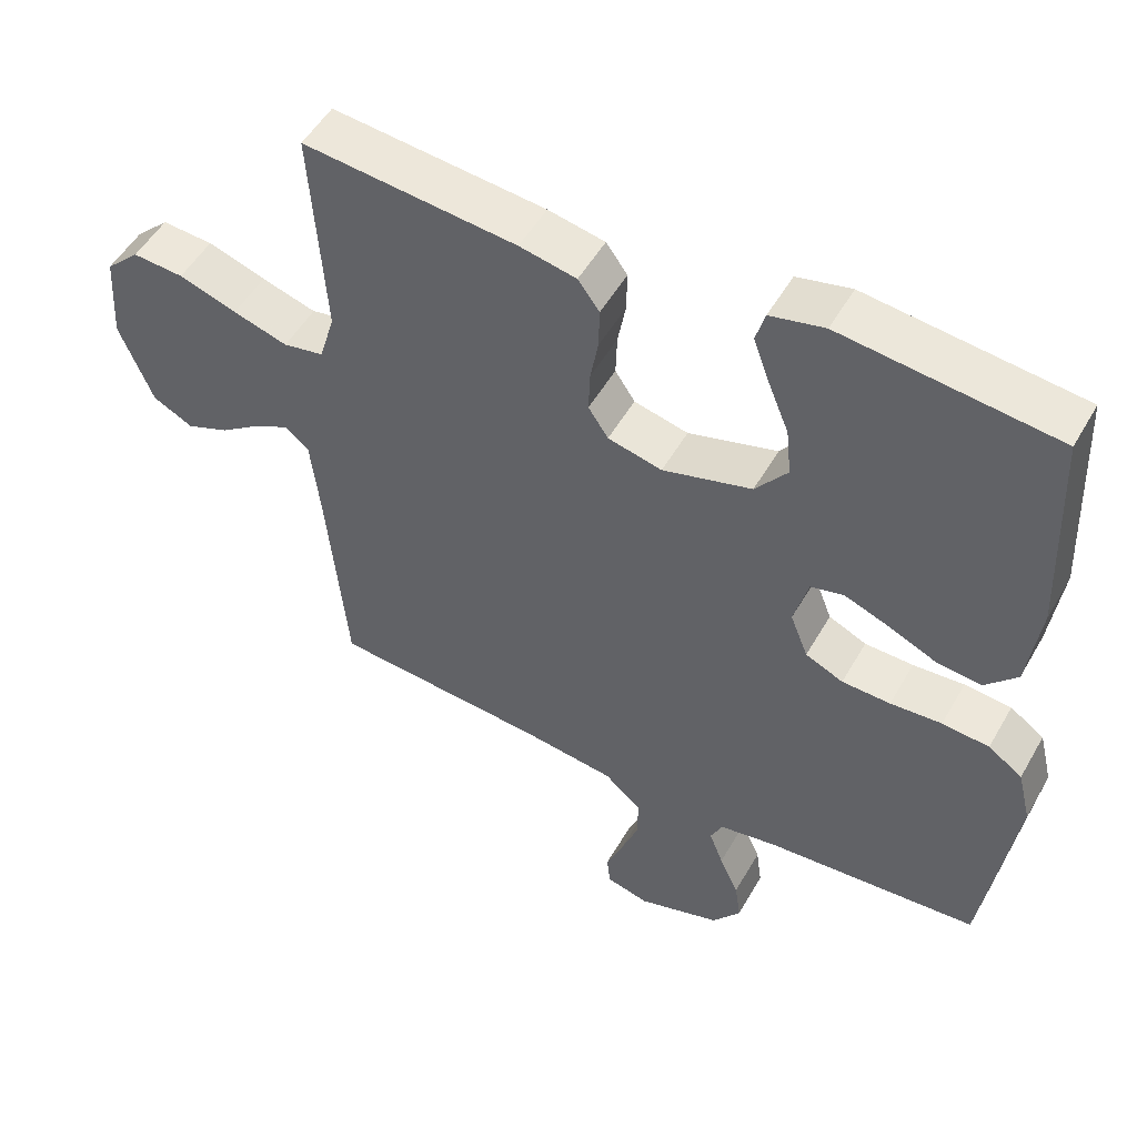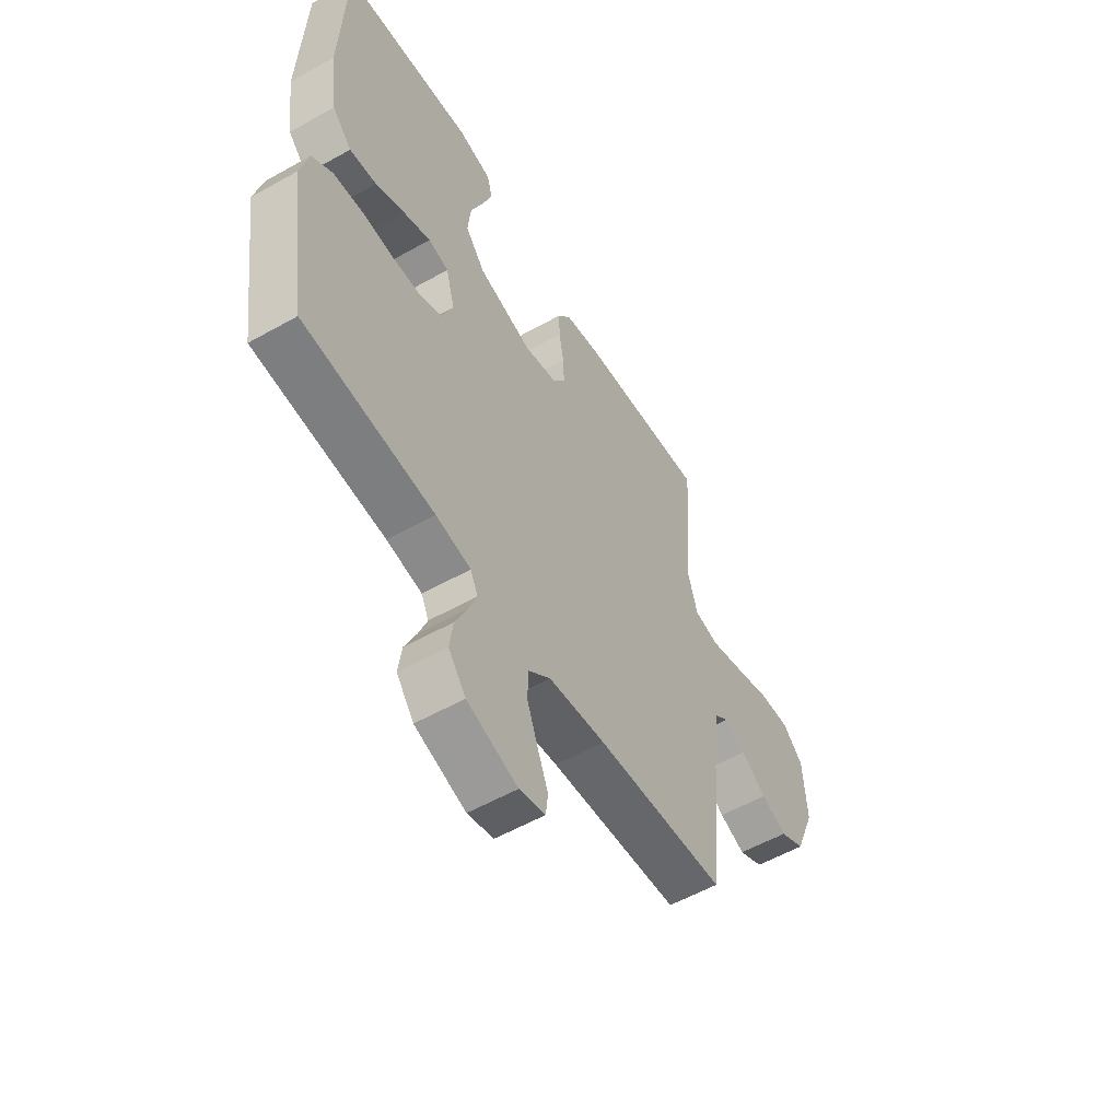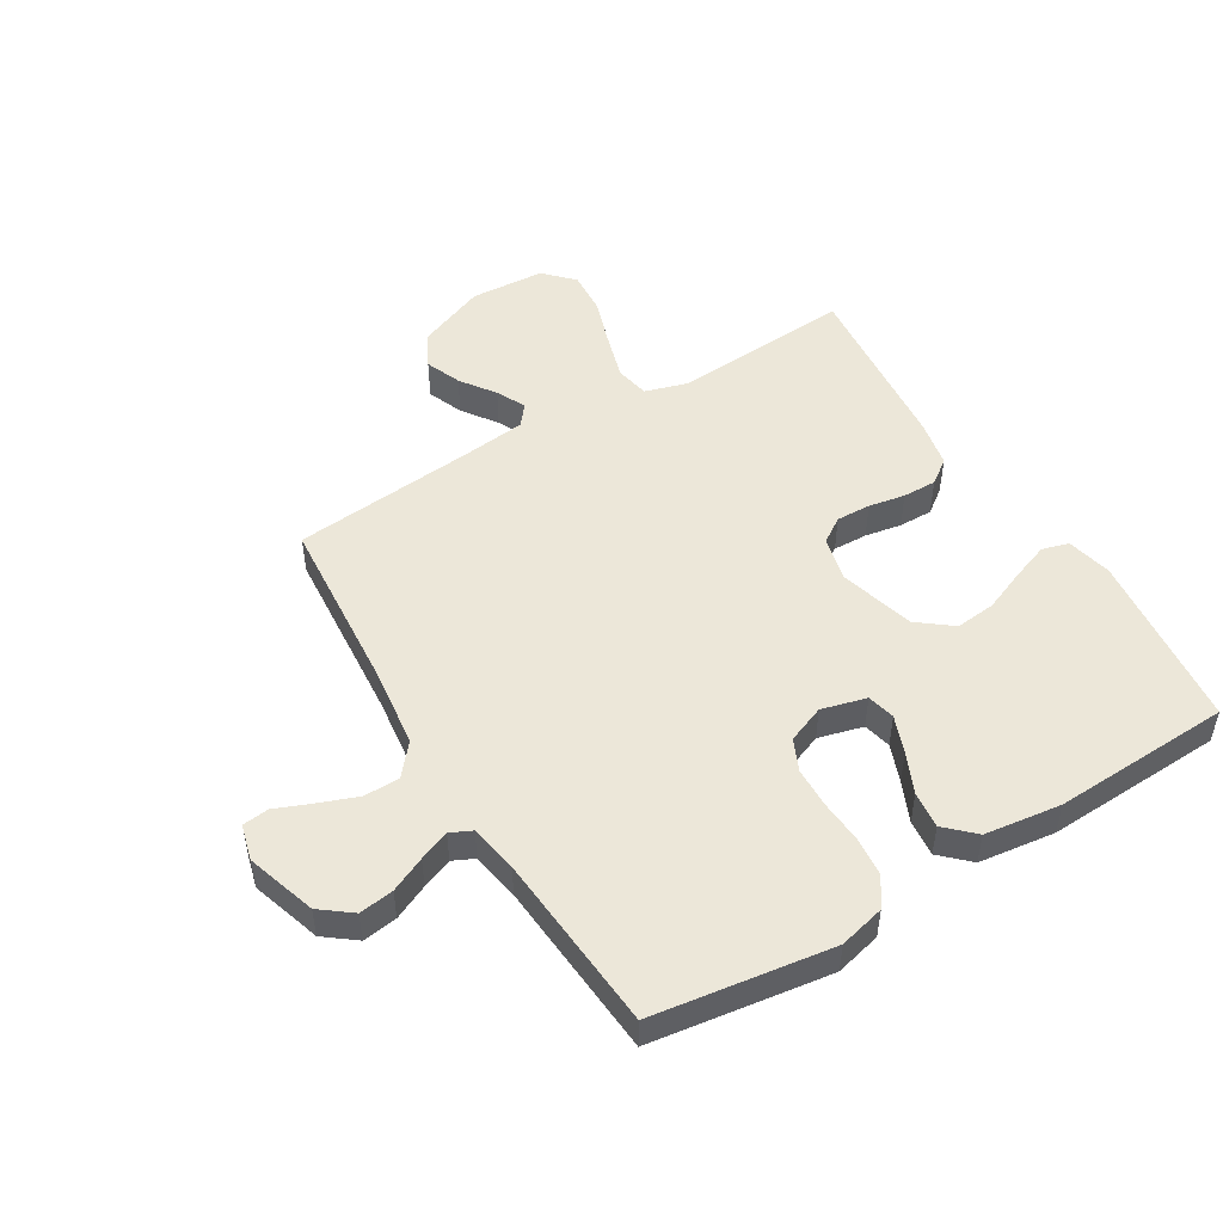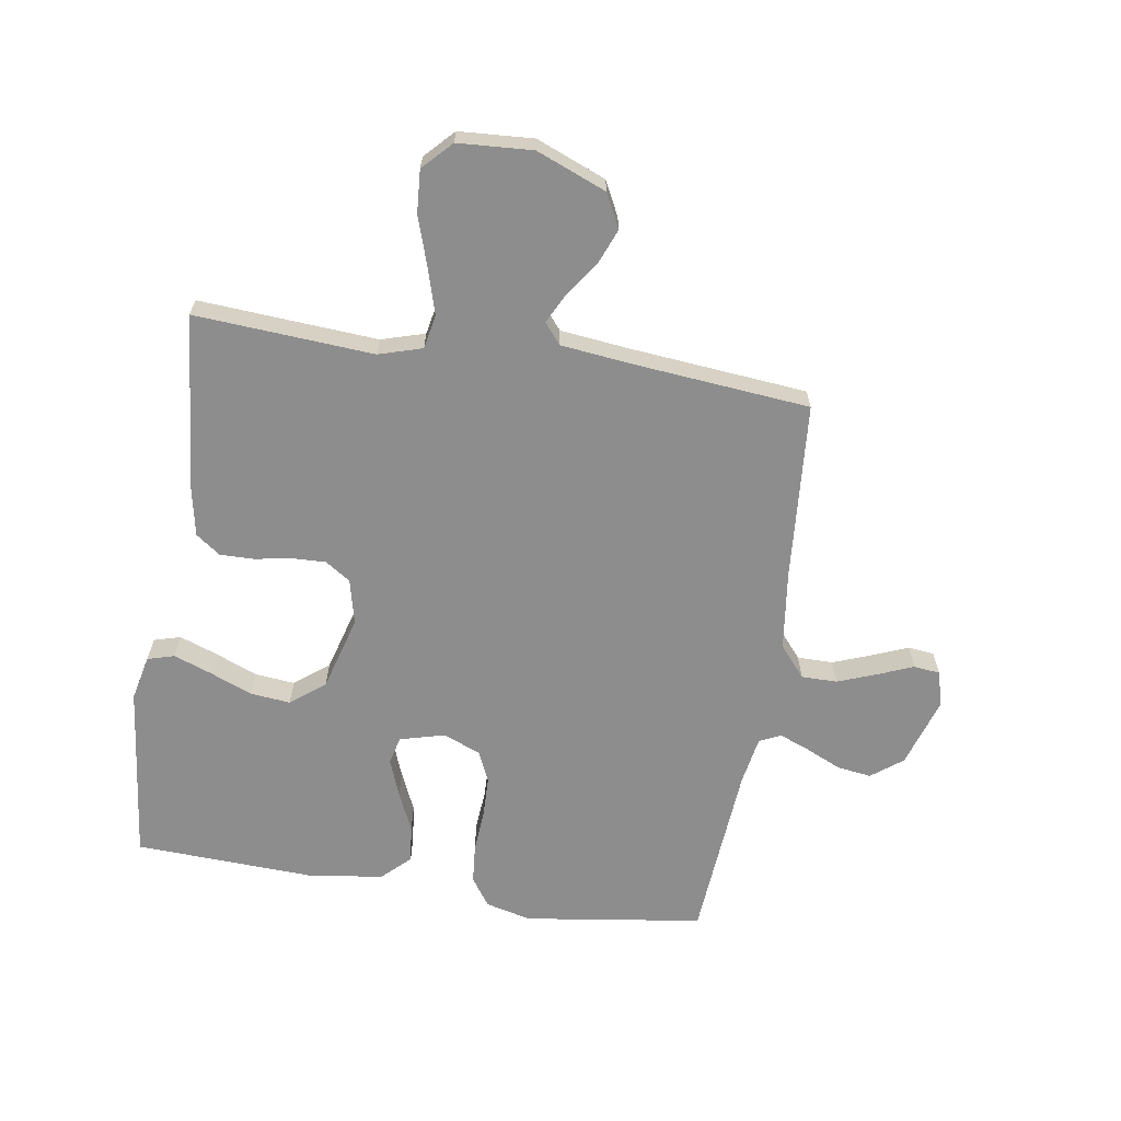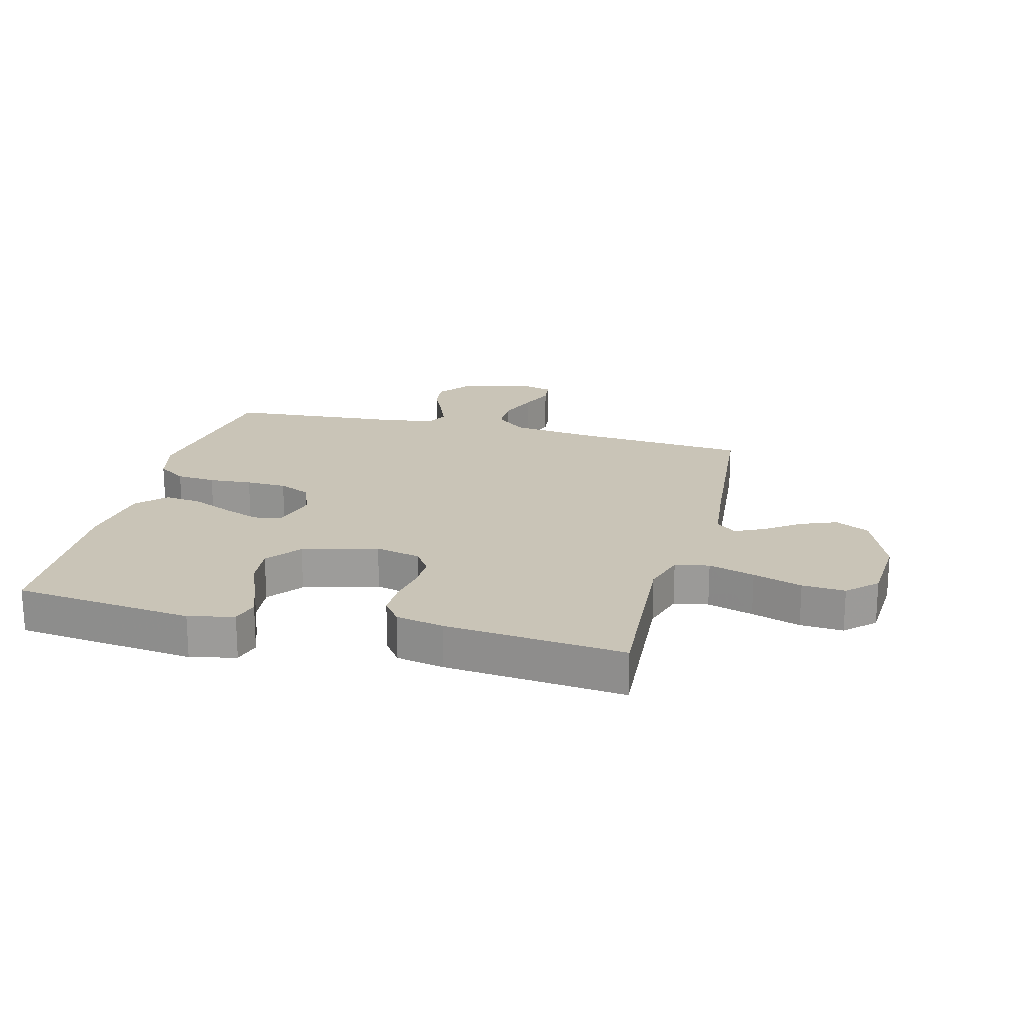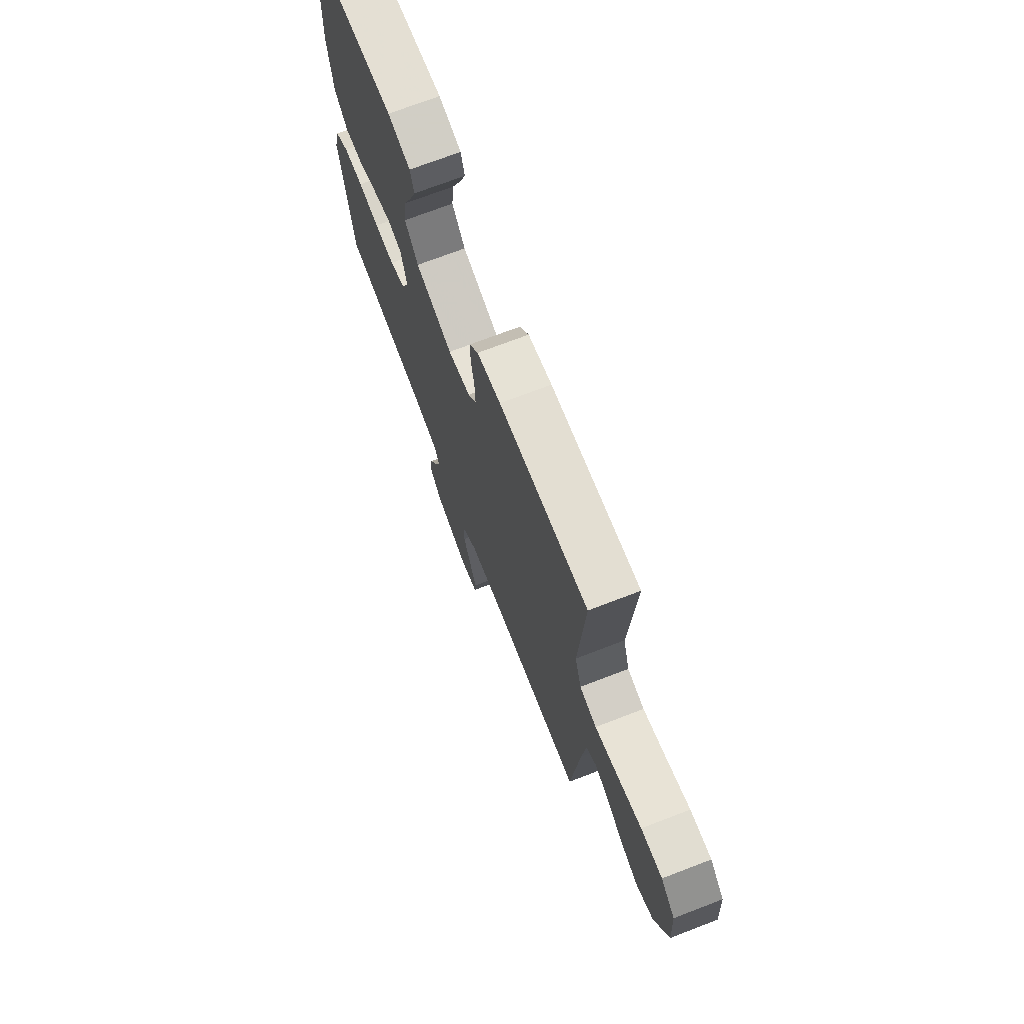
<metadata>
{"format":"obj","ext":"obj","renderer":"f3d","projection":"perspective","resolution":1024,"background":"white","views":[{"elev":51.4,"azim":-151.0,"up":"+Z"},{"elev":-55.8,"azim":-59.4,"up":"+Z"},{"elev":50.0,"azim":-121.2,"up":"+Y"},{"elev":-64.7,"azim":81.0,"up":"+Y"},{"elev":20.0,"azim":14.4,"up":"+Y"},{"elev":71.9,"azim":69.0,"up":"+Z"}]}
</metadata>
<code>
v -0.5 0.07 0.5
v -0.2 0.07 0.534
v -0.124 0.07 0.517
v -0.111 0.07 0.472
v -0.134 0.07 0.409
v -0.163 0.07 0.338
v -0.17 0.07 0.27
v -0.125 0.07 0.213
v 0 0.07 0.178
v 0.076 0.07 0.196
v 0.104 0.07 0.238
v 0.102 0.07 0.296
v 0.091 0.07 0.357
v 0.09 0.07 0.414
v 0.12 0.07 0.455
v 0.2 0.07 0.471
v 0.5 0.07 0.5
v 0.48 0.07 0.2
v 0.502 0.07 0.127
v 0.559 0.07 0.116
v 0.636 0.07 0.139
v 0.718 0.07 0.166
v 0.79 0.07 0.171
v 0.838 0.07 0.125
v 0.846 0.07 0
v 0.799 0.07 -0.117
v 0.742 0.07 -0.146
v 0.682 0.07 -0.122
v 0.624 0.07 -0.081
v 0.575 0.07 -0.057
v 0.541 0.07 -0.085
v 0.528 0.07 -0.2
v 0.5 0.07 -0.5
v 0.2 0.07 -0.524
v 0.068 0.07 -0.541
v 0.016 0.07 -0.585
v 0.016 0.07 -0.645
v 0.041 0.07 -0.711
v 0.065 0.07 -0.77
v 0.06 0.07 -0.814
v 0 0.07 -0.83
v -0.117 0.07 -0.793
v -0.157 0.07 -0.741
v -0.149 0.07 -0.683
v -0.122 0.07 -0.624
v -0.102 0.07 -0.573
v -0.119 0.07 -0.537
v -0.2 0.07 -0.523
v -0.5 0.07 -0.5
v -0.543 0.07 -0.2
v -0.524 0.07 -0.123
v -0.476 0.07 -0.09
v -0.41 0.07 -0.084
v -0.338 0.07 -0.089
v -0.27 0.07 -0.087
v -0.217 0.07 -0.063
v -0.192 0.07 0
v -0.212 0.07 0.075
v -0.259 0.07 0.086
v -0.322 0.07 0.062
v -0.389 0.07 0.032
v -0.451 0.07 0.025
v -0.496 0.07 0.072
v -0.513 0.07 0.2
v -0.5 0 0.5
v -0.2 0 0.534
v -0.124 0 0.517
v -0.111 0 0.472
v -0.134 0 0.409
v -0.163 0 0.338
v -0.17 0 0.27
v -0.125 0 0.213
v 0 0 0.178
v 0.076 0 0.196
v 0.104 0 0.238
v 0.102 0 0.296
v 0.091 0 0.357
v 0.09 0 0.414
v 0.12 0 0.455
v 0.2 0 0.471
v 0.5 0 0.5
v 0.48 0 0.2
v 0.502 0 0.127
v 0.559 0 0.116
v 0.636 0 0.139
v 0.718 0 0.166
v 0.79 0 0.171
v 0.838 0 0.125
v 0.846 0 0
v 0.799 0 -0.117
v 0.742 0 -0.146
v 0.682 0 -0.122
v 0.624 0 -0.081
v 0.575 0 -0.057
v 0.541 0 -0.085
v 0.528 0 -0.2
v 0.5 0 -0.5
v 0.2 0 -0.524
v 0.068 0 -0.541
v 0.016 0 -0.585
v 0.016 0 -0.645
v 0.041 0 -0.711
v 0.065 0 -0.77
v 0.06 0 -0.814
v 0 0 -0.83
v -0.117 0 -0.793
v -0.157 0 -0.741
v -0.149 0 -0.683
v -0.122 0 -0.624
v -0.102 0 -0.573
v -0.119 0 -0.537
v -0.2 0 -0.523
v -0.5 0 -0.5
v -0.543 0 -0.2
v -0.524 0 -0.123
v -0.476 0 -0.09
v -0.41 0 -0.084
v -0.338 0 -0.089
v -0.27 0 -0.087
v -0.217 0 -0.063
v -0.192 0 0
v -0.212 0 0.075
v -0.259 0 0.086
v -0.322 0 0.062
v -0.389 0 0.032
v -0.451 0 0.025
v -0.496 0 0.072
v -0.513 0 0.2
f 60 61 62 63
f 59 60 63 64
f 58 59 64 1
f 51 52 53 54
f 51 54 55
f 48 49 50 51
f 47 48 51 55
f 46 47 55 56
f 42 43 44 45
f 42 45 46
f 41 42 46
f 38 39 40 41
f 37 38 41 46
f 36 37 46 56
f 32 33 34
f 31 32 34 35
f 26 27 28 29
f 26 29 30
f 25 26 30
f 24 25 30
f 21 22 23 24
f 20 21 24 30
f 19 20 30 31
f 15 16 17 18
f 12 13 14 15
f 11 12 15 18
f 10 11 18 19
f 3 4 5 6
f 1 2 3 6
f 58 1 6 7
f 57 58 7 8
f 35 36 56 57
f 35 57 8 9
f 19 31 35
f 9 10 19 35
f 127 126 125 124
f 128 127 124 123
f 65 128 123 122
f 118 117 116 115
f 119 118 115
f 115 114 113 112
f 119 115 112 111
f 120 119 111 110
f 109 108 107 106
f 110 109 106
f 110 106 105
f 105 104 103 102
f 110 105 102 101
f 120 110 101 100
f 98 97 96
f 99 98 96 95
f 93 92 91 90
f 94 93 90
f 94 90 89
f 94 89 88
f 88 87 86 85
f 94 88 85 84
f 95 94 84 83
f 82 81 80 79
f 79 78 77 76
f 82 79 76 75
f 83 82 75 74
f 70 69 68 67
f 70 67 66 65
f 71 70 65 122
f 72 71 122 121
f 121 120 100 99
f 73 72 121 99
f 99 95 83
f 99 83 74 73
f 1 65 66 2
f 2 66 67 3
f 3 67 68 4
f 4 68 69 5
f 5 69 70 6
f 6 70 71 7
f 7 71 72 8
f 8 72 73 9
f 9 73 74 10
f 10 74 75 11
f 11 75 76 12
f 12 76 77 13
f 13 77 78 14
f 14 78 79 15
f 15 79 80 16
f 16 80 81 17
f 17 81 82 18
f 18 82 83 19
f 19 83 84 20
f 20 84 85 21
f 21 85 86 22
f 22 86 87 23
f 23 87 88 24
f 24 88 89 25
f 25 89 90 26
f 26 90 91 27
f 27 91 92 28
f 28 92 93 29
f 29 93 94 30
f 30 94 95 31
f 31 95 96 32
f 32 96 97 33
f 33 97 98 34
f 34 98 99 35
f 35 99 100 36
f 36 100 101 37
f 37 101 102 38
f 38 102 103 39
f 39 103 104 40
f 40 104 105 41
f 41 105 106 42
f 42 106 107 43
f 43 107 108 44
f 44 108 109 45
f 45 109 110 46
f 46 110 111 47
f 47 111 112 48
f 48 112 113 49
f 49 113 114 50
f 50 114 115 51
f 51 115 116 52
f 52 116 117 53
f 53 117 118 54
f 54 118 119 55
f 55 119 120 56
f 56 120 121 57
f 57 121 122 58
f 58 122 123 59
f 59 123 124 60
f 60 124 125 61
f 61 125 126 62
f 62 126 127 63
f 63 127 128 64
f 64 128 65 1

</code>
